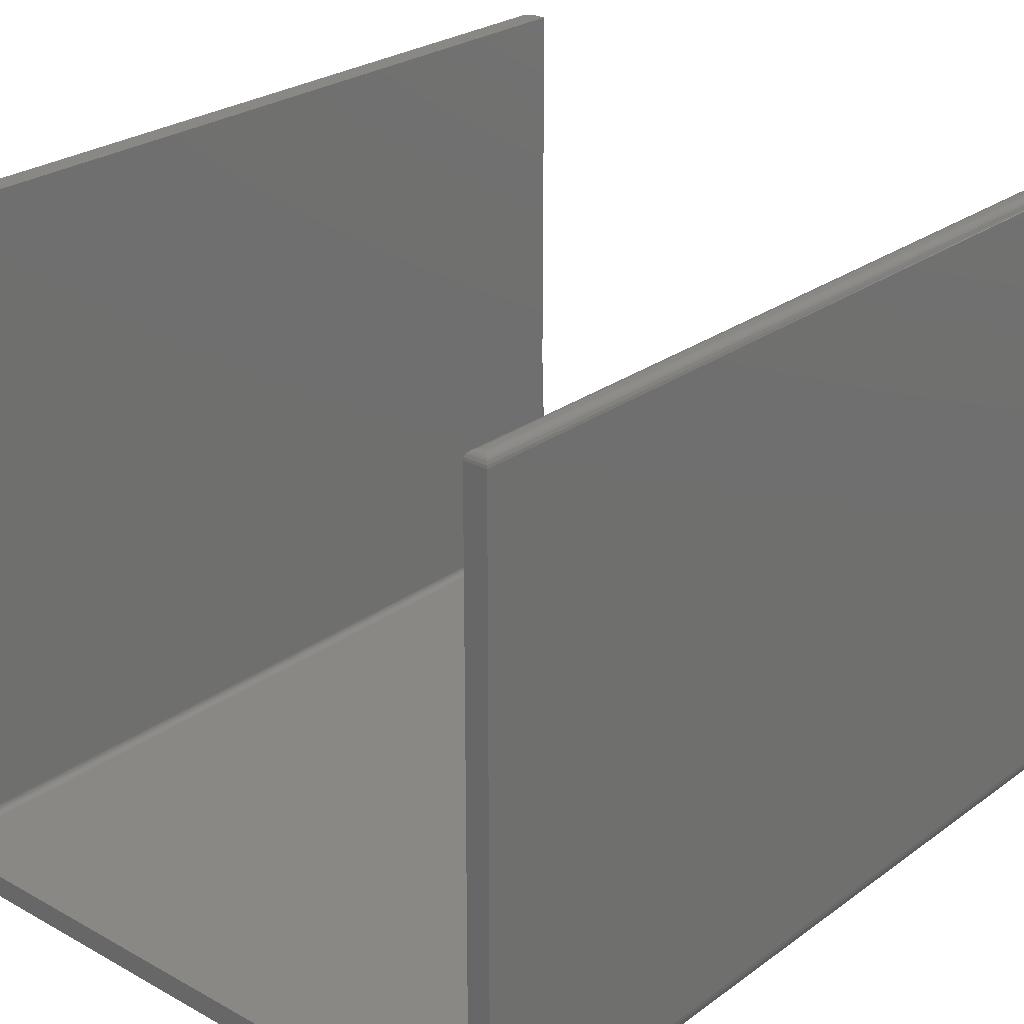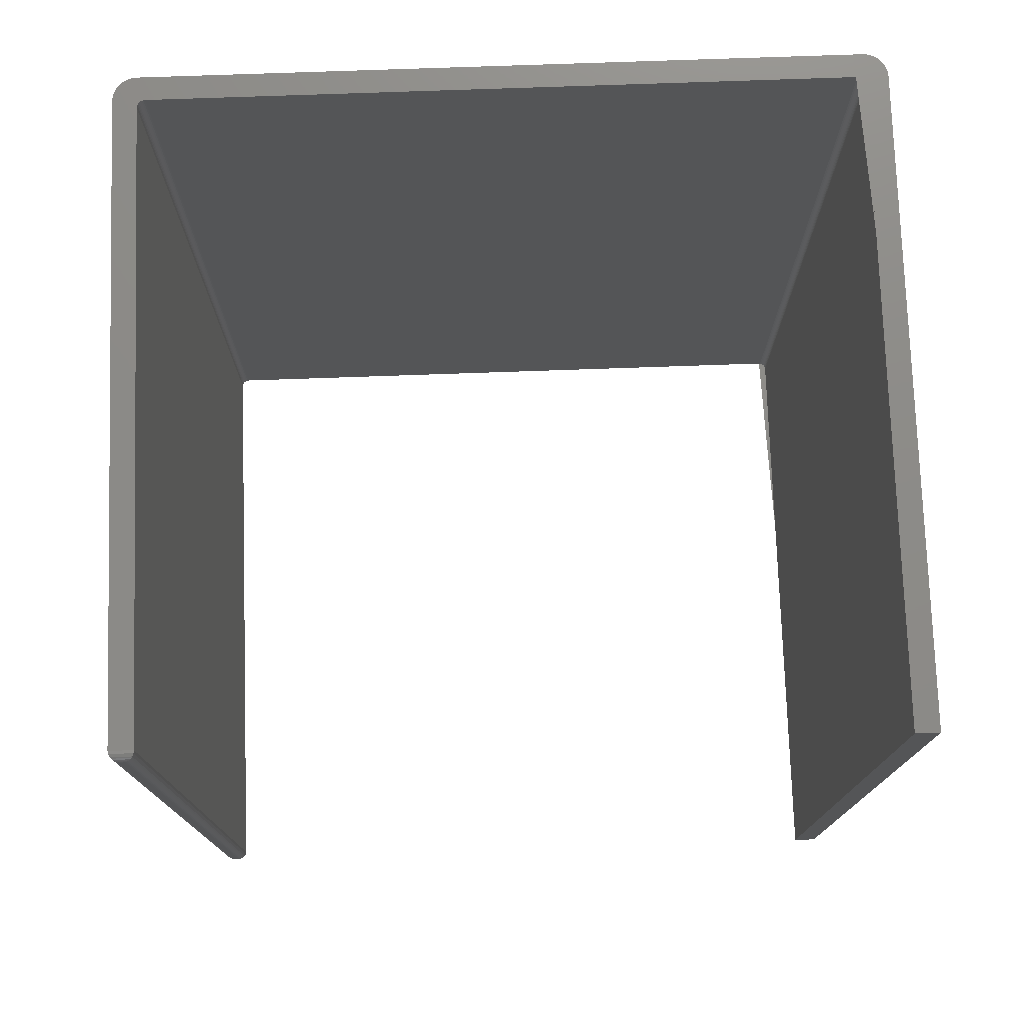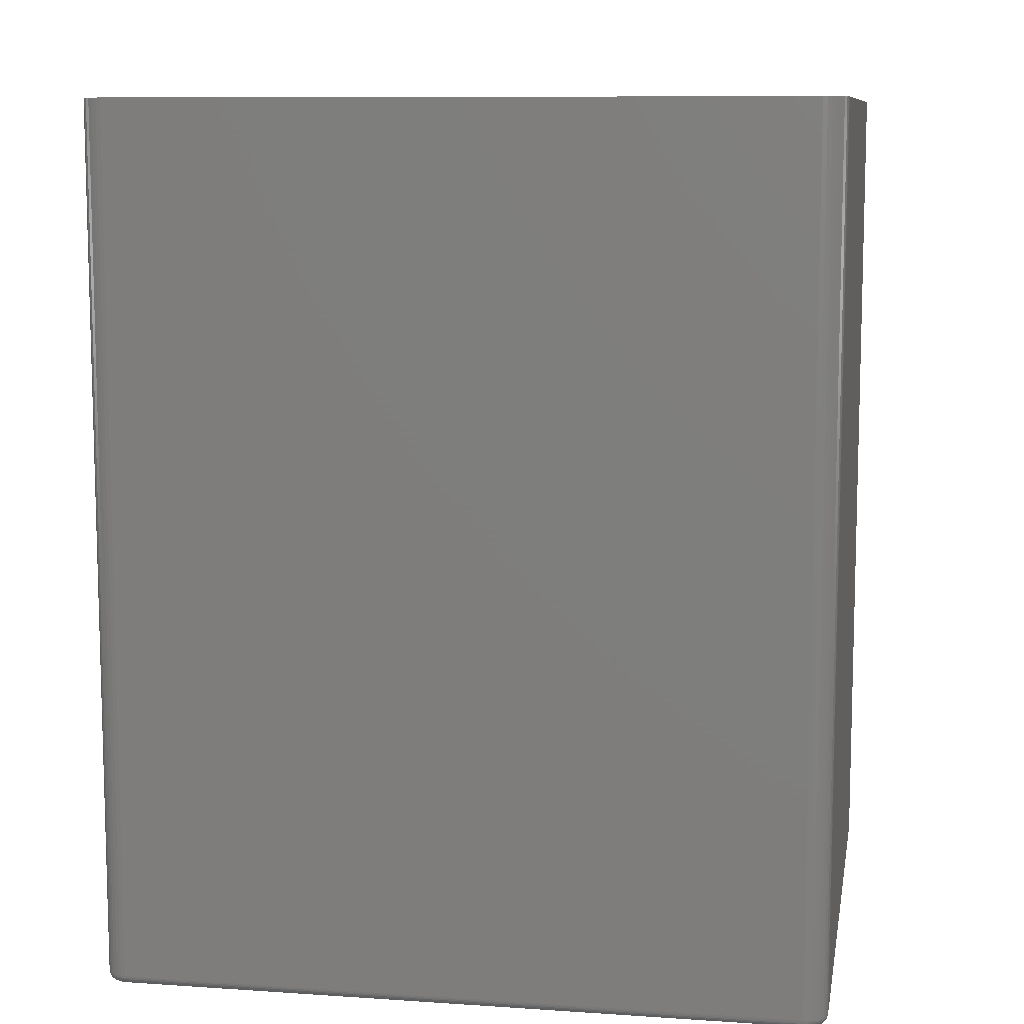
<metadata>
{"format":"stl","ext":"stl","renderer":"f3d","projection":"perspective","resolution":1024,"background":"white","views":[{"elev":26.0,"azim":-138.8,"up":"+Z"},{"elev":76.0,"azim":-2.0,"up":"+Y"},{"elev":9.5,"azim":-170.0,"up":"+Y"}]}
</metadata>
<code>
# stl→obj: 310 verts, 616 faces
v 0.00659 -0.006593 0.5418
v 0.004661 -0.7432 0.5411
v 0.006288 -0.7422 0.5417
v 0.007812 -0.7422 0.5419
v 0.007812 -0.007812 0.5419
v 0.0001501 -0.7422 0.5356
v 0.0005947 -0.7422 0.537
v 0.001317 -0.7422 0.5384
v 0.0003217 -0.0003217 0.5363
v 0.001419 -0.001419 0.5385
v 0.003175 -0.003175 0.5403
v 0.004823 -0.7422 0.5413
v 0.004238 -0.004238 0.541
v 0.005386 -0.005386 0.5415
v 3.174e-17 4.62e-18 0.534
v 3.174e-17 -0.7422 0.534
v 0.002226 -0.002226 0.5395
v 0.002288 -0.7422 0.5396
v 0.003472 -0.7422 0.5405
v 0.0129 -0.7434 0.5418
v 0.006817 -0.7453 0.5411
v 0.007812 -0.7452 0.5413
v 0.01168 -0.7422 0.5419
v 0.007812 -0.7437 0.5417
v 0.0141 -0.7446 0.5415
v 0.007812 -0.7465 0.5405
v 0.01525 -0.7458 0.541
v 0.01632 -0.7468 0.5403
v 0.01807 -0.7486 0.5385
v 0.007812 -0.7494 0.537
v 0.01917 -0.7497 0.5363
v 0.01726 -0.7478 0.5395
v 0.007812 -0.7477 0.5396
v 0.007812 -0.7487 0.5384
v 0.007812 -0.75 0.534
v 0.01949 -0.75 0.534
v 0.007812 -0.7498 0.5356
v 3.469e-18 2.236e-34 0.01562
v 3.469e-18 -0.7422 0.01562
v 0.6085 -0.75 0.01116
v 0.008701 -0.75 0.01116
v 0.009781 -0.75 0.009137
v 0.6074 -0.75 0.009137
v 0.01123 -0.75 0.007368
v 0.606 -0.75 0.007368
v 0.013 -0.75 0.005915
v 0.6094 -0.75 0.5419
v 0.5977 -0.75 0.5419
v 0.5977 -0.75 0.02212
v 0.5976 -0.75 0.02085
v 0.5972 -0.75 0.01964
v 0.5966 -0.75 0.01851
v 0.5958 -0.75 0.01753
v 0.5948 -0.75 0.01672
v 0.5937 -0.75 0.01612
v 0.5925 -0.75 0.01575
v 0.5912 -0.75 0.01562
v 0.6094 -0.75 0.01562
v 0.6042 -0.75 0.005915
v 0.01502 -0.75 0.004836
v 0.01721 -0.75 0.004172
v 0.01949 -0.75 0.003947
v 0.5977 -0.75 0.003947
v 0.6 -0.75 0.004172
v 0.6022 -0.75 0.004836
v 0.007812 -0.75 0.01562
v 0.02238 -0.75 0.01672
v 0.02139 -0.75 0.01753
v 0.02059 -0.75 0.01851
v 0.01998 -0.75 0.01964
v 0.01961 -0.75 0.02085
v 0.01949 -0.75 0.02212
v 0.008037 -0.75 0.01335
v 0.6092 -0.75 0.01335
v 0.02599 -0.75 0.01562
v 0.02472 -0.75 0.01575
v 0.0235 -0.75 0.01612
v 0.6172 -0.7422 0.5419
v 0.6172 3.286e-17 0.5419
v 0.5977 3.286e-17 0.5419
v 0.617 -0.7437 0.5419
v 0.6137 -0.7487 0.5419
v 0.6149 -0.7477 0.5419
v 0.6159 -0.7465 0.5419
v 0.6166 -0.7452 0.5419
v 0.6109 -0.7498 0.5419
v 0.6124 -0.7494 0.5419
v 0.6172 -3.726e-34 0.01562
v 0.6172 -0.7422 0.01562
v 0.6168 -2.375e-19 0.01182
v 0.6168 -0.7422 0.01182
v 0.6157 -4.658e-19 0.008166
v 0.6157 -0.7422 0.008166
v 0.6139 -6.762e-19 0.004797
v 0.6139 -0.7422 0.004797
v 0.6115 -8.607e-19 0.001843
v 0.6115 -0.7422 0.001843
v 0.6085 -1.012e-18 -0.0005805
v 0.6085 -0.7422 -0.0005805
v 0.6052 -1.125e-18 -0.002382
v 0.6052 -0.7422 -0.002382
v 0.6015 -1.194e-18 -0.003491
v 0.6015 -0.7422 -0.003491
v 0.5977 -1.217e-18 -0.003865
v 0.5977 -0.7422 -0.003865
v 0.01949 -1.217e-18 -0.003865
v 0.01949 -0.7422 -0.003865
v 0.01569 -1.194e-18 -0.003491
v 0.01569 -0.7422 -0.003491
v 0.01203 -1.125e-18 -0.002382
v 0.01203 -0.7422 -0.002382
v 0.008662 -1.012e-18 -0.0005805
v 0.008662 -0.7422 -0.0005805
v 0.005709 -8.607e-19 0.001843
v 0.005709 -0.7422 0.001843
v 0.003285 -6.762e-19 0.004797
v 0.003285 -0.7422 0.004797
v 0.001484 -4.658e-19 0.008166
v 0.001484 -0.7422 0.008166
v 0.0003745 -2.375e-19 0.01182
v 0.0003745 -0.7422 0.01182
v 0.01168 -0.007812 0.5419
v 0.617 -0.7437 0.01562
v 0.6166 -0.7452 0.01562
v 0.6159 -0.7465 0.01562
v 0.6149 -0.7477 0.01562
v 0.6137 -0.7487 0.01562
v 0.6124 -0.7494 0.01562
v 0.6109 -0.7498 0.01562
v 0.6106 -0.7498 0.01305
v 0.6121 -0.7494 0.01276
v 0.6134 -0.7487 0.0125
v 0.6146 -0.7477 0.01227
v 0.6155 -0.7465 0.01208
v 0.6162 -0.7452 0.01194
v 0.6167 -0.7437 0.01185
v 0.6003 -0.7498 0.002677
v 0.5977 -0.7498 0.002423
v 0.6006 -0.7494 0.001239
v 0.5977 -0.7494 0.0009577
v 0.6008 -0.7487 -8.524e-05
v 0.5977 -0.7487 -0.000393
v 0.6011 -0.7477 -0.001246
v 0.5977 -0.7477 -0.001577
v 0.6012 -0.7465 -0.002199
v 0.5977 -0.7465 -0.002548
v 0.6014 -0.7452 -0.002907
v 0.5977 -0.7452 -0.00327
v 0.6015 -0.7437 -0.003343
v 0.5977 -0.7437 -0.003715
v 0.6027 -0.7498 0.003428
v 0.6033 -0.7494 0.002074
v 0.6038 -0.7487 0.0008263
v 0.6043 -0.7477 -0.0002675
v 0.6047 -0.7465 -0.001165
v 0.6049 -0.7452 -0.001832
v 0.6051 -0.7437 -0.002243
v 0.605 -0.7498 0.004648
v 0.6058 -0.7494 0.00343
v 0.6066 -0.7487 0.002306
v 0.6073 -0.7477 0.001322
v 0.6078 -0.7465 0.0005143
v 0.6082 -0.7452 -8.598e-05
v 0.6084 -0.7437 -0.0004556
v 0.607 -0.7498 0.00629
v 0.6081 -0.7494 0.005254
v 0.609 -0.7487 0.004299
v 0.6099 -0.7477 0.003461
v 0.6105 -0.7465 0.002774
v 0.6111 -0.7452 0.002264
v 0.6114 -0.7437 0.00195
v 0.6087 -0.7498 0.00829
v 0.6099 -0.7494 0.007476
v 0.611 -0.7487 0.006726
v 0.612 -0.7477 0.006068
v 0.6128 -0.7465 0.005528
v 0.6134 -0.7452 0.005127
v 0.6138 -0.7437 0.00488
v 0.6099 -0.7498 0.01057
v 0.6112 -0.7494 0.01001
v 0.6125 -0.7487 0.009495
v 0.6136 -0.7477 0.009042
v 0.6145 -0.7465 0.00867
v 0.6152 -0.7452 0.008394
v 0.6156 -0.7437 0.008224
v 0.01949 -0.7437 -0.003715
v 0.01949 -0.7452 -0.00327
v 0.01949 -0.7465 -0.002548
v 0.01949 -0.7477 -0.001577
v 0.01949 -0.7487 -0.000393
v 0.01949 -0.7494 0.0009577
v 0.01949 -0.7498 0.002423
v 0.01691 -0.7498 0.002677
v 0.01663 -0.7494 0.001239
v 0.01637 -0.7487 -8.524e-05
v 0.01613 -0.7477 -0.001246
v 0.01594 -0.7465 -0.002199
v 0.0158 -0.7452 -0.002907
v 0.01572 -0.7437 -0.003343
v 0.006542 -0.7498 0.01305
v 0.006288 -0.7498 0.01562
v 0.005105 -0.7494 0.01276
v 0.004823 -0.7494 0.01562
v 0.00378 -0.7487 0.0125
v 0.003472 -0.7487 0.01562
v 0.002619 -0.7477 0.01227
v 0.002288 -0.7477 0.01562
v 0.001666 -0.7465 0.01208
v 0.001317 -0.7465 0.01562
v 0.0009578 -0.7452 0.01194
v 0.0005947 -0.7452 0.01562
v 0.0005217 -0.7437 0.01185
v 0.0001501 -0.7437 0.01562
v 0.007293 -0.7498 0.01057
v 0.005939 -0.7494 0.01001
v 0.004691 -0.7487 0.009495
v 0.003598 -0.7477 0.009042
v 0.0027 -0.7465 0.00867
v 0.002033 -0.7452 0.008394
v 0.001622 -0.7437 0.008224
v 0.008513 -0.7498 0.00829
v 0.007295 -0.7494 0.007476
v 0.006172 -0.7487 0.006726
v 0.005187 -0.7477 0.006068
v 0.004379 -0.7465 0.005528
v 0.003779 -0.7452 0.005127
v 0.003409 -0.7437 0.00488
v 0.01016 -0.7498 0.00629
v 0.009119 -0.7494 0.005254
v 0.008164 -0.7487 0.004299
v 0.007327 -0.7477 0.003461
v 0.00664 -0.7465 0.002774
v 0.006129 -0.7452 0.002264
v 0.005815 -0.7437 0.00195
v 0.01216 -0.7498 0.004648
v 0.01134 -0.7494 0.00343
v 0.01059 -0.7487 0.002306
v 0.009933 -0.7477 0.001322
v 0.009393 -0.7465 0.0005143
v 0.008992 -0.7452 -8.598e-05
v 0.008745 -0.7437 -0.0004556
v 0.01444 -0.7498 0.003428
v 0.01388 -0.7494 0.002074
v 0.01336 -0.7487 0.0008263
v 0.01291 -0.7477 -0.0002675
v 0.01254 -0.7465 -0.001165
v 0.01226 -0.7452 -0.001832
v 0.01209 -0.7437 -0.002243
v 0.0001501 -0.7437 0.534
v 0.0005947 -0.7452 0.534
v 0.001317 -0.7465 0.534
v 0.002288 -0.7477 0.534
v 0.003472 -0.7487 0.534
v 0.004823 -0.7494 0.534
v 0.006288 -0.7498 0.534
v 0.006735 -0.7433 0.5417
v 0.006318 -0.7479 0.5391
v 0.002904 -0.7449 0.5395
v 0.00209 -0.7437 0.5391
v 0.006638 -0.7495 0.5365
v 0.0009832 -0.7448 0.5368
v 0.0004998 -0.7434 0.5365
v 0.006377 -0.7498 0.5353
v 0.004921 -0.7493 0.5355
v 0.003576 -0.7486 0.5355
v 0.002394 -0.7476 0.5356
v 0.001421 -0.7464 0.5355
v 0.0006928 -0.7451 0.5355
v 0.0002384 -0.7436 0.5353
v 0.005698 -0.7443 0.5413
v 0.00588 -0.7463 0.5404
v 0.004743 -0.7453 0.5405
v 0.003725 -0.7441 0.5404
v 0.005059 -0.7471 0.5395
v 0.003906 -0.7461 0.5396
v 0.005683 -0.7485 0.5381
v 0.004385 -0.7478 0.5383
v 0.003219 -0.7468 0.5384
v 0.00223 -0.7456 0.5383
v 0.001455 -0.7443 0.5381
v 0.005211 -0.749 0.5368
v 0.003885 -0.7483 0.537
v 0.002709 -0.7473 0.537
v 0.001729 -0.7461 0.537
v 0.0129 -0.006593 0.5418
v 0.01917 -0.0003217 0.5363
v 0.01807 -0.001419 0.5385
v 0.01726 -0.002226 0.5395
v 0.01632 -0.003175 0.5403
v 0.01525 -0.004238 0.541
v 0.0141 -0.005386 0.5415
v 0.01949 3.238e-17 0.534
v 0.5912 -4.057e-19 0.01562
v 0.5925 -3.979e-19 0.01575
v 0.5937 -3.748e-19 0.01612
v 0.5948 -3.373e-19 0.01672
v 0.5958 -2.869e-19 0.01753
v 0.5966 -2.254e-19 0.01851
v 0.5972 -1.553e-19 0.01964
v 0.5976 -7.915e-20 0.02085
v 0.5977 4.057e-19 0.02212
v 0.01949 7.453e-35 0.02212
v 0.01961 -7.915e-20 0.02085
v 0.01998 -1.553e-19 0.01964
v 0.02059 -2.254e-19 0.01851
v 0.02139 -2.869e-19 0.01753
v 0.02238 -3.373e-19 0.01672
v 0.0235 -3.748e-19 0.01612
v 0.02472 -3.979e-19 0.01575
v 0.02599 -9.937e-35 0.01562
f 1 2 3
f 4 1 3
f 4 5 1
f 6 7 8
f 9 8 10
f 11 12 13
f 12 14 13
f 2 1 12
f 12 1 14
f 15 16 9
f 9 16 6
f 9 6 8
f 10 8 17
f 17 8 18
f 17 18 11
f 11 18 19
f 11 19 12
f 20 21 22
f 23 24 20
f 23 4 24
f 21 20 24
f 20 22 25
f 22 26 25
f 25 26 27
f 26 28 27
f 29 30 31
f 28 26 32
f 32 26 33
f 32 33 29
f 29 33 34
f 29 34 30
f 35 36 37
f 37 36 31
f 37 31 30
f 15 38 16
f 16 38 39
f 40 41 42
f 40 42 43
f 43 42 44
f 43 44 45
f 44 46 45
f 47 48 49
f 47 49 50
f 47 50 51
f 47 51 52
f 47 52 53
f 47 53 54
f 47 54 55
f 47 55 56
f 47 56 57
f 47 57 58
f 59 45 46
f 59 46 60
f 59 60 61
f 59 61 62
f 59 62 63
f 59 63 64
f 59 64 65
f 66 67 68
f 66 68 69
f 66 69 70
f 66 70 71
f 66 71 72
f 66 72 36
f 66 36 35
f 73 41 40
f 73 40 74
f 73 74 58
f 73 58 57
f 73 57 75
f 73 75 76
f 73 76 77
f 73 77 67
f 73 67 66
f 78 79 80
f 81 82 83
f 81 83 84
f 81 84 85
f 48 82 81
f 48 81 78
f 48 78 80
f 82 48 47
f 82 47 86
f 82 86 87
f 88 79 89
f 89 79 78
f 88 89 90
f 90 89 91
f 90 91 92
f 92 91 93
f 92 93 94
f 94 93 95
f 94 95 96
f 96 95 97
f 96 97 98
f 98 97 99
f 98 99 100
f 100 99 101
f 100 101 102
f 102 101 103
f 102 103 104
f 104 103 105
f 106 104 107
f 107 104 105
f 106 107 108
f 108 107 109
f 108 109 110
f 110 109 111
f 110 111 112
f 112 111 113
f 112 113 114
f 114 113 115
f 114 115 116
f 116 115 117
f 116 117 118
f 118 117 119
f 118 119 120
f 120 119 121
f 120 121 38
f 38 121 39
f 122 5 23
f 23 5 4
f 89 78 123
f 123 78 81
f 123 81 124
f 124 81 85
f 124 85 125
f 125 85 84
f 125 84 126
f 126 84 83
f 126 83 127
f 127 83 82
f 127 82 128
f 128 82 87
f 128 87 129
f 129 87 86
f 129 86 58
f 58 86 47
f 58 74 129
f 129 74 130
f 129 130 128
f 128 130 131
f 128 131 127
f 127 131 132
f 127 132 126
f 126 132 133
f 126 133 125
f 125 133 134
f 125 134 124
f 124 134 135
f 124 135 123
f 123 135 136
f 123 136 89
f 89 136 91
f 64 63 137
f 137 63 138
f 137 138 139
f 139 138 140
f 139 140 141
f 141 140 142
f 141 142 143
f 143 142 144
f 143 144 145
f 145 144 146
f 145 146 147
f 147 146 148
f 147 148 149
f 149 148 150
f 149 150 103
f 103 150 105
f 65 64 151
f 151 64 137
f 151 137 152
f 152 137 139
f 152 139 153
f 153 139 141
f 153 141 154
f 154 141 143
f 154 143 155
f 155 143 145
f 155 145 156
f 156 145 147
f 156 147 157
f 157 147 149
f 157 149 101
f 101 149 103
f 59 65 158
f 158 65 151
f 158 151 159
f 159 151 152
f 159 152 160
f 160 152 153
f 160 153 161
f 161 153 154
f 161 154 162
f 162 154 155
f 162 155 163
f 163 155 156
f 163 156 164
f 164 156 157
f 164 157 99
f 99 157 101
f 45 59 165
f 165 59 158
f 165 158 166
f 166 158 159
f 166 159 167
f 167 159 160
f 167 160 168
f 168 160 161
f 168 161 169
f 169 161 162
f 169 162 170
f 170 162 163
f 170 163 171
f 171 163 164
f 171 164 97
f 97 164 99
f 43 45 172
f 172 45 165
f 172 165 173
f 173 165 166
f 173 166 174
f 174 166 167
f 174 167 175
f 175 167 168
f 175 168 176
f 176 168 169
f 176 169 177
f 177 169 170
f 177 170 178
f 178 170 171
f 178 171 95
f 95 171 97
f 40 43 179
f 179 43 172
f 179 172 180
f 180 172 173
f 180 173 181
f 181 173 174
f 181 174 182
f 182 174 175
f 182 175 183
f 183 175 176
f 183 176 184
f 184 176 177
f 184 177 185
f 185 177 178
f 185 178 93
f 93 178 95
f 74 40 130
f 130 40 179
f 130 179 131
f 131 179 180
f 131 180 132
f 132 180 181
f 132 181 133
f 133 181 182
f 133 182 134
f 134 182 183
f 134 183 135
f 135 183 184
f 135 184 136
f 136 184 185
f 136 185 91
f 91 185 93
f 107 105 186
f 186 105 150
f 186 150 187
f 187 150 148
f 187 148 188
f 188 148 146
f 188 146 189
f 189 146 144
f 189 144 190
f 190 144 142
f 190 142 191
f 191 142 140
f 191 140 192
f 192 140 138
f 192 138 62
f 62 138 63
f 62 61 192
f 192 61 193
f 192 193 191
f 191 193 194
f 191 194 190
f 190 194 195
f 190 195 189
f 189 195 196
f 189 196 188
f 188 196 197
f 188 197 187
f 187 197 198
f 187 198 186
f 186 198 199
f 186 199 107
f 107 199 109
f 73 66 200
f 200 66 201
f 200 201 202
f 202 201 203
f 202 203 204
f 204 203 205
f 204 205 206
f 206 205 207
f 206 207 208
f 208 207 209
f 208 209 210
f 210 209 211
f 210 211 212
f 212 211 213
f 212 213 121
f 121 213 39
f 41 73 214
f 214 73 200
f 214 200 215
f 215 200 202
f 215 202 216
f 216 202 204
f 216 204 217
f 217 204 206
f 217 206 218
f 218 206 208
f 218 208 219
f 219 208 210
f 219 210 220
f 220 210 212
f 220 212 119
f 119 212 121
f 42 41 221
f 221 41 214
f 221 214 222
f 222 214 215
f 222 215 223
f 223 215 216
f 223 216 224
f 224 216 217
f 224 217 225
f 225 217 218
f 225 218 226
f 226 218 219
f 226 219 227
f 227 219 220
f 227 220 117
f 117 220 119
f 44 42 228
f 228 42 221
f 228 221 229
f 229 221 222
f 229 222 230
f 230 222 223
f 230 223 231
f 231 223 224
f 231 224 232
f 232 224 225
f 232 225 233
f 233 225 226
f 233 226 234
f 234 226 227
f 234 227 115
f 115 227 117
f 46 44 235
f 235 44 228
f 235 228 236
f 236 228 229
f 236 229 237
f 237 229 230
f 237 230 238
f 238 230 231
f 238 231 239
f 239 231 232
f 239 232 240
f 240 232 233
f 240 233 241
f 241 233 234
f 241 234 113
f 113 234 115
f 60 46 242
f 242 46 235
f 242 235 243
f 243 235 236
f 243 236 244
f 244 236 237
f 244 237 245
f 245 237 238
f 245 238 246
f 246 238 239
f 246 239 247
f 247 239 240
f 247 240 248
f 248 240 241
f 248 241 111
f 111 241 113
f 61 60 193
f 193 60 242
f 193 242 194
f 194 242 243
f 194 243 195
f 195 243 244
f 195 244 196
f 196 244 245
f 196 245 197
f 197 245 246
f 197 246 198
f 198 246 247
f 198 247 199
f 199 247 248
f 199 248 109
f 109 248 111
f 16 39 249
f 249 39 213
f 249 213 250
f 250 213 211
f 250 211 251
f 251 211 209
f 251 209 252
f 252 209 207
f 252 207 253
f 253 207 205
f 253 205 254
f 254 205 203
f 254 203 255
f 255 203 201
f 255 201 35
f 35 201 66
f 4 256 24
f 4 3 256
f 26 257 33
f 258 19 259
f 19 18 259
f 34 260 30
f 261 8 262
f 8 7 262
f 35 37 255
f 255 37 263
f 255 263 254
f 254 263 264
f 254 264 253
f 253 264 265
f 253 265 252
f 252 265 266
f 252 266 251
f 251 266 267
f 251 267 250
f 250 267 268
f 250 268 249
f 249 268 269
f 249 269 16
f 16 269 6
f 21 24 270
f 270 24 256
f 270 256 2
f 2 256 3
f 26 22 271
f 271 22 21
f 271 21 272
f 272 21 270
f 272 270 273
f 273 270 2
f 273 2 19
f 19 2 12
f 257 26 274
f 274 26 271
f 274 271 275
f 275 271 272
f 275 272 258
f 258 272 273
f 258 273 19
f 34 33 276
f 276 33 257
f 276 257 277
f 277 257 274
f 277 274 278
f 278 274 275
f 278 275 279
f 279 275 258
f 279 258 280
f 280 258 259
f 280 259 8
f 8 259 18
f 260 34 281
f 281 34 276
f 281 276 282
f 282 276 277
f 282 277 283
f 283 277 278
f 283 278 284
f 284 278 279
f 284 279 261
f 261 279 280
f 261 280 8
f 37 30 263
f 263 30 260
f 263 260 264
f 264 260 281
f 264 281 265
f 265 281 282
f 265 282 266
f 266 282 283
f 266 283 267
f 267 283 284
f 267 284 268
f 268 284 261
f 268 261 269
f 269 261 262
f 269 262 6
f 6 262 7
f 5 285 1
f 5 122 285
f 286 10 287
f 10 17 287
f 287 17 288
f 17 11 288
f 288 11 289
f 11 13 289
f 289 13 290
f 13 14 290
f 290 14 291
f 14 1 291
f 291 1 285
f 292 15 286
f 286 15 9
f 286 9 10
f 92 118 90
f 116 118 92
f 94 116 92
f 114 116 94
f 96 114 94
f 112 114 96
f 98 112 96
f 110 112 98
f 79 88 293
f 79 293 294
f 79 294 295
f 79 295 296
f 79 296 297
f 79 297 298
f 79 298 299
f 79 299 300
f 79 300 301
f 79 301 80
f 100 102 104
f 100 104 106
f 100 106 108
f 100 108 110
f 100 110 98
f 38 15 292
f 38 292 302
f 38 302 303
f 38 303 304
f 38 304 305
f 38 305 306
f 38 306 307
f 120 38 307
f 120 307 308
f 120 308 309
f 120 309 310
f 120 310 293
f 120 293 88
f 120 88 90
f 120 90 118
f 302 292 72
f 72 292 36
f 122 20 285
f 122 23 20
f 20 25 285
f 285 25 291
f 25 27 291
f 291 27 290
f 27 28 290
f 290 28 289
f 28 32 289
f 289 32 288
f 32 29 288
f 288 29 287
f 29 31 287
f 36 292 31
f 31 292 286
f 31 286 287
f 306 67 307
f 307 67 77
f 307 77 308
f 308 77 76
f 308 76 309
f 309 76 75
f 309 75 310
f 67 306 68
f 68 306 305
f 68 305 69
f 69 305 304
f 69 304 70
f 70 304 303
f 70 303 71
f 71 303 302
f 71 302 72
f 293 310 57
f 57 310 75
f 297 52 298
f 298 52 51
f 298 51 299
f 299 51 50
f 299 50 300
f 300 50 49
f 300 49 301
f 52 297 53
f 53 297 296
f 53 296 54
f 54 296 295
f 54 295 55
f 55 295 294
f 55 294 56
f 56 294 293
f 56 293 57
f 80 301 48
f 48 301 49

</code>
